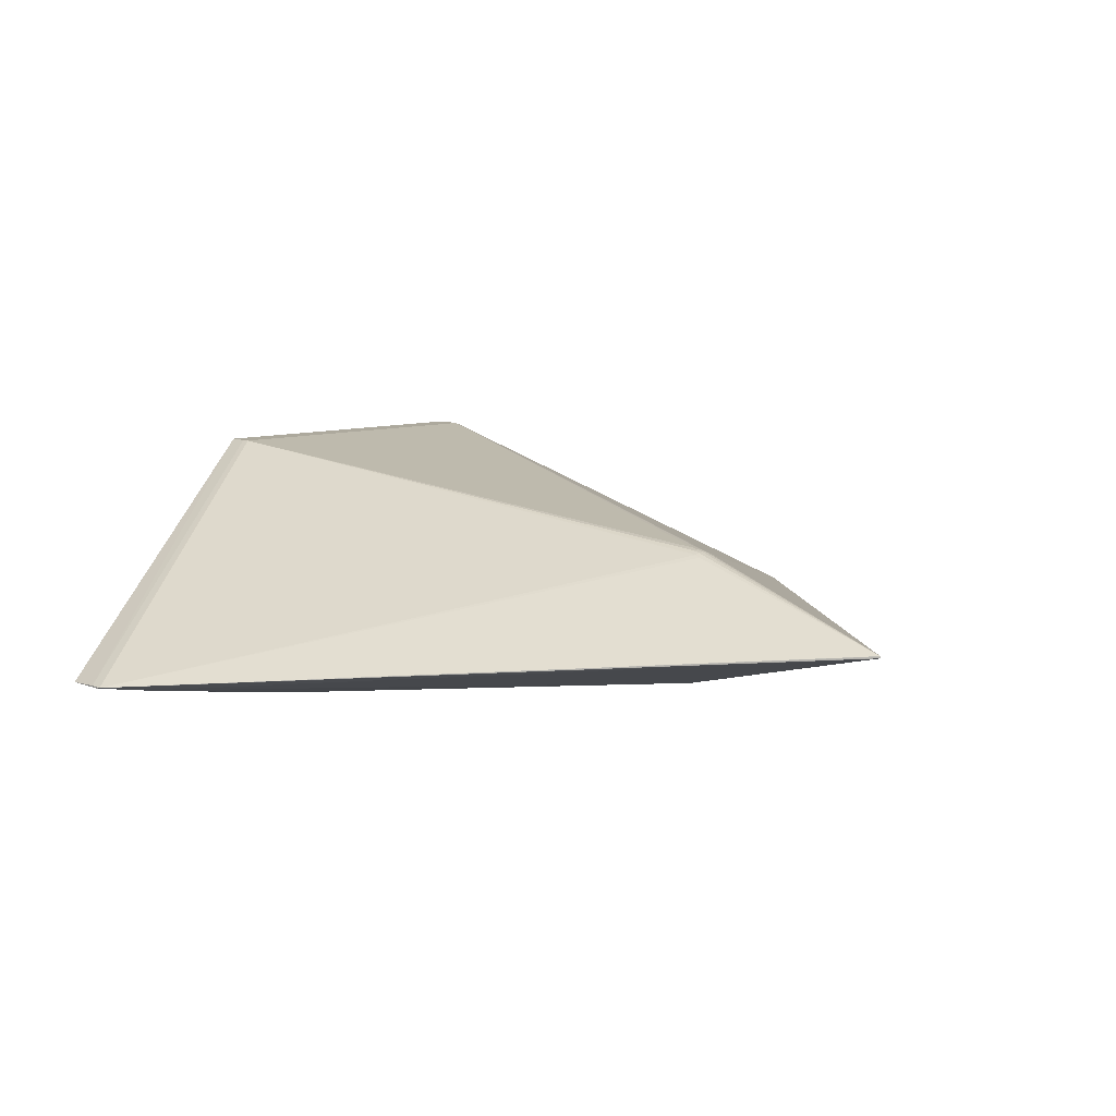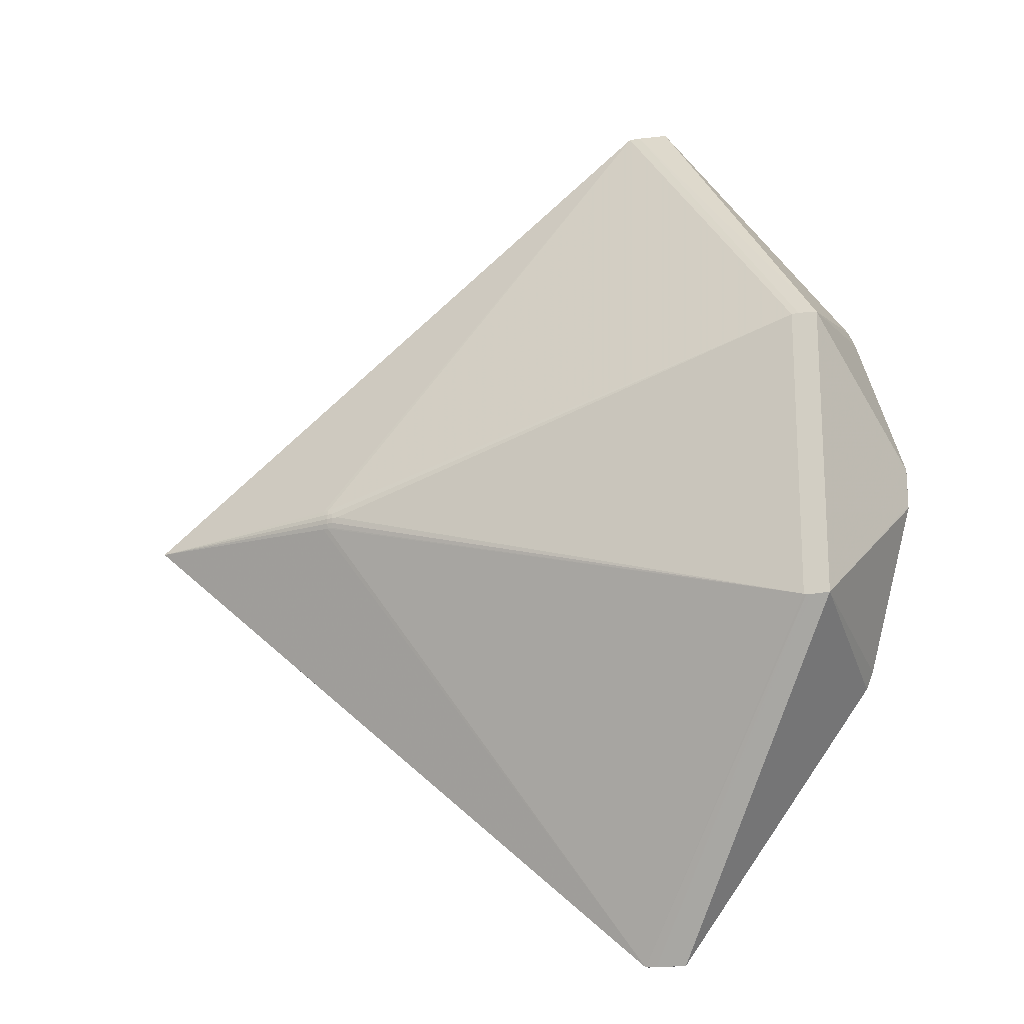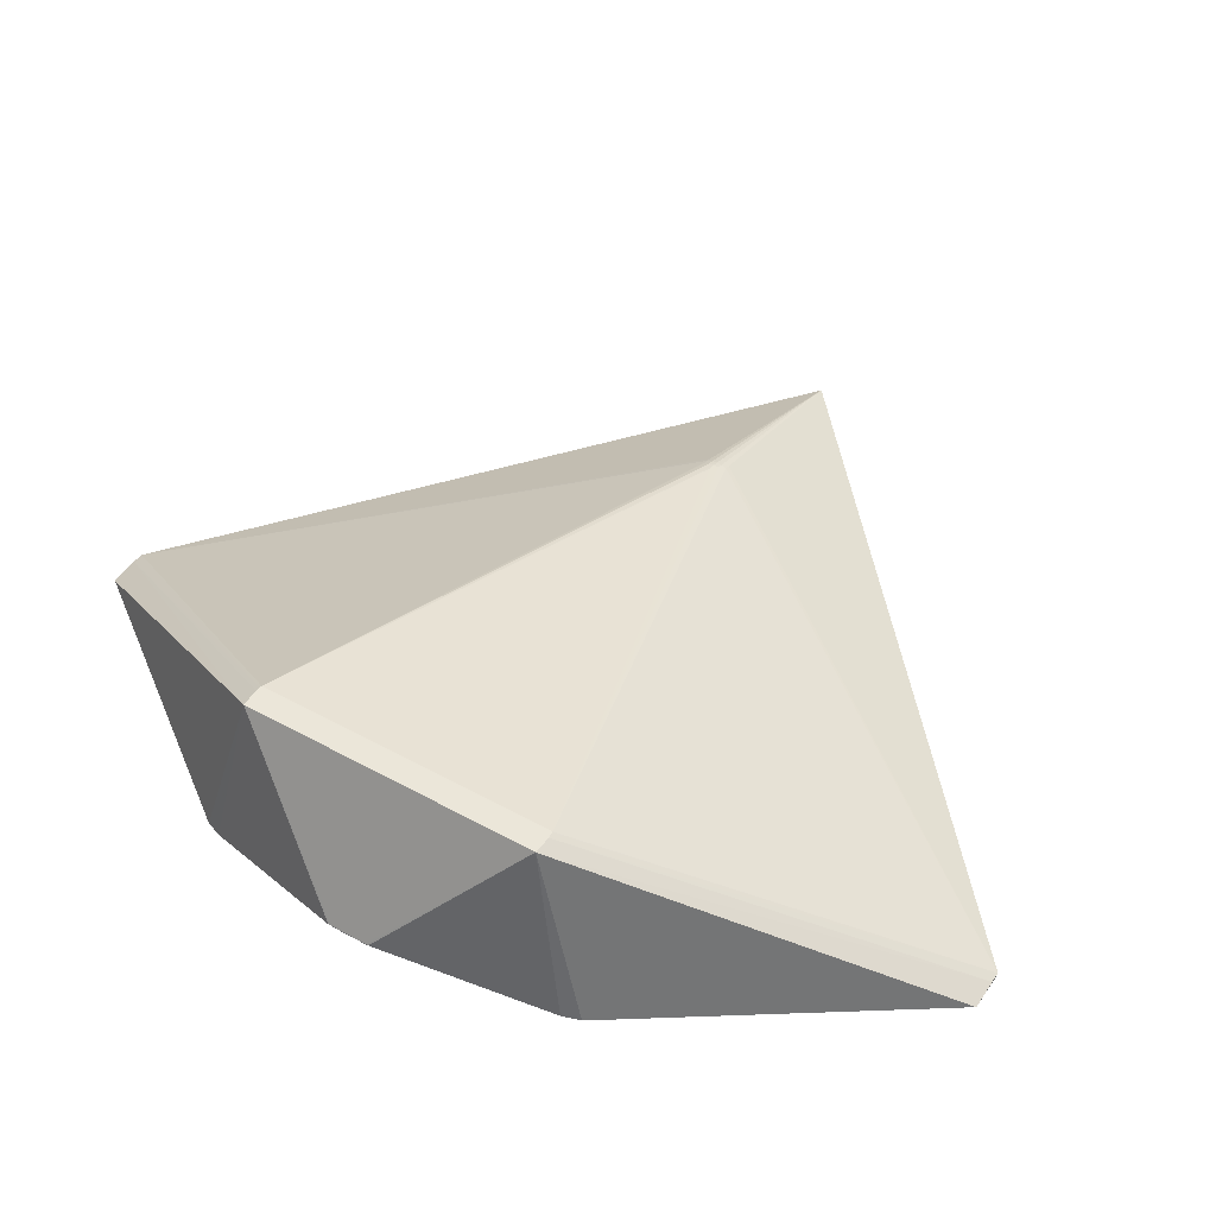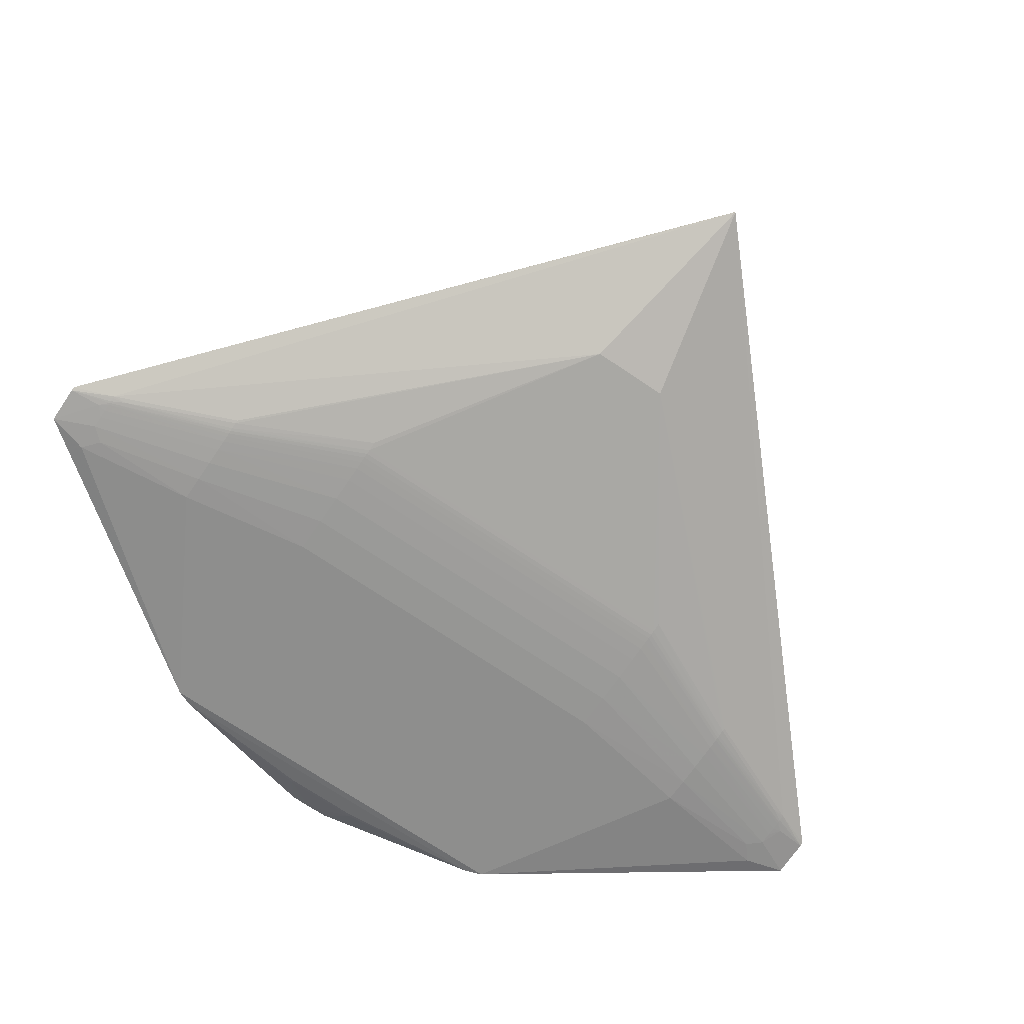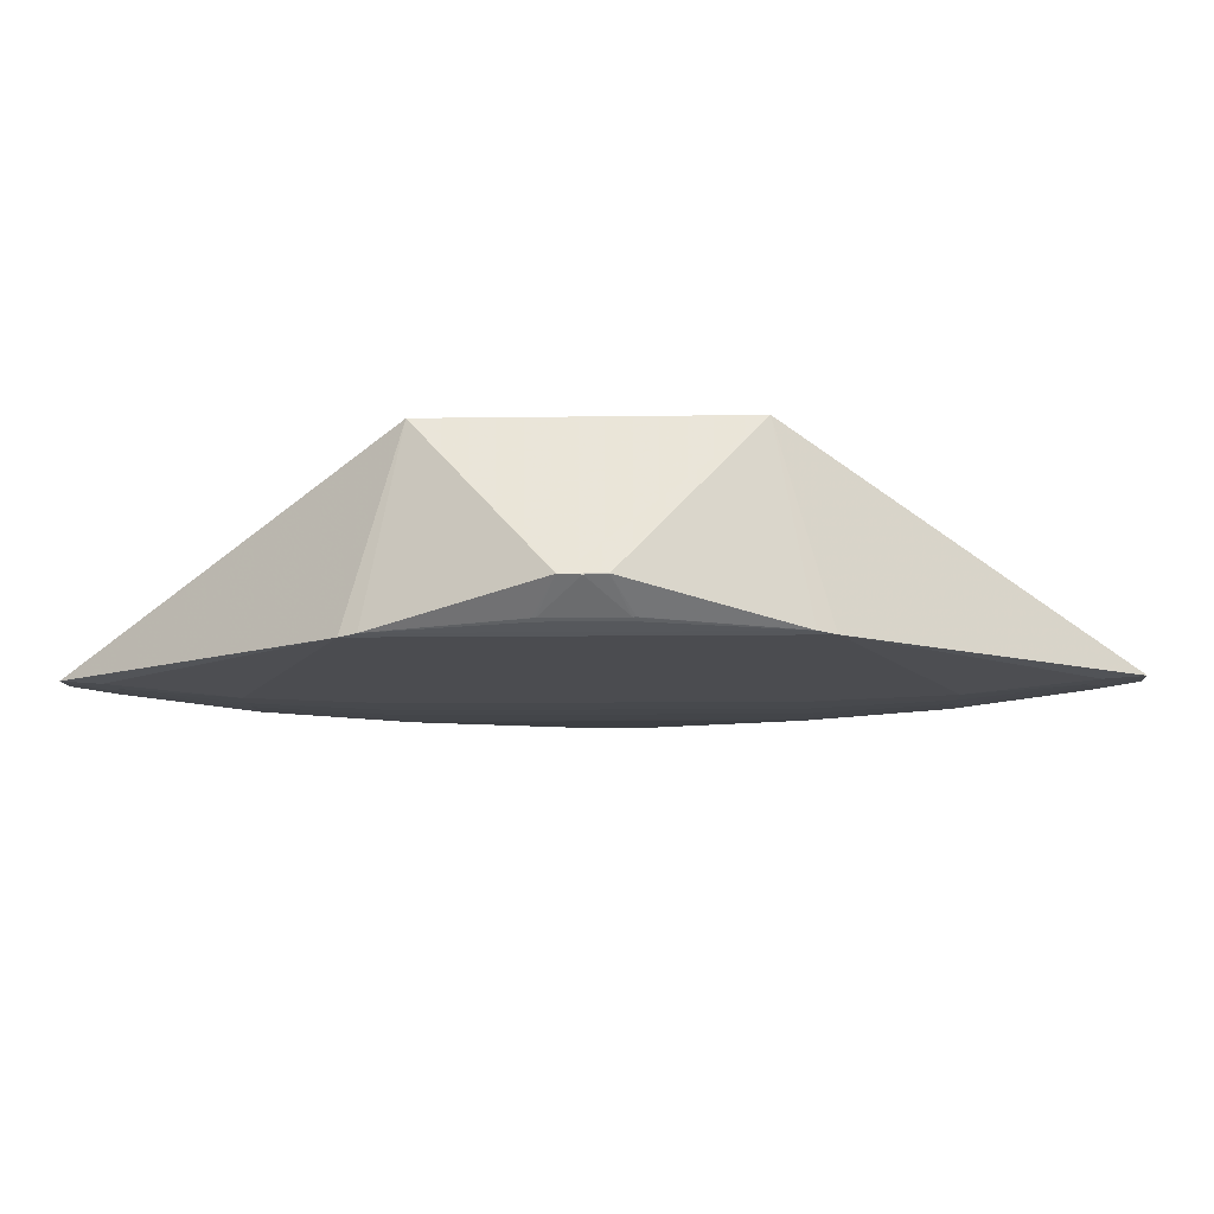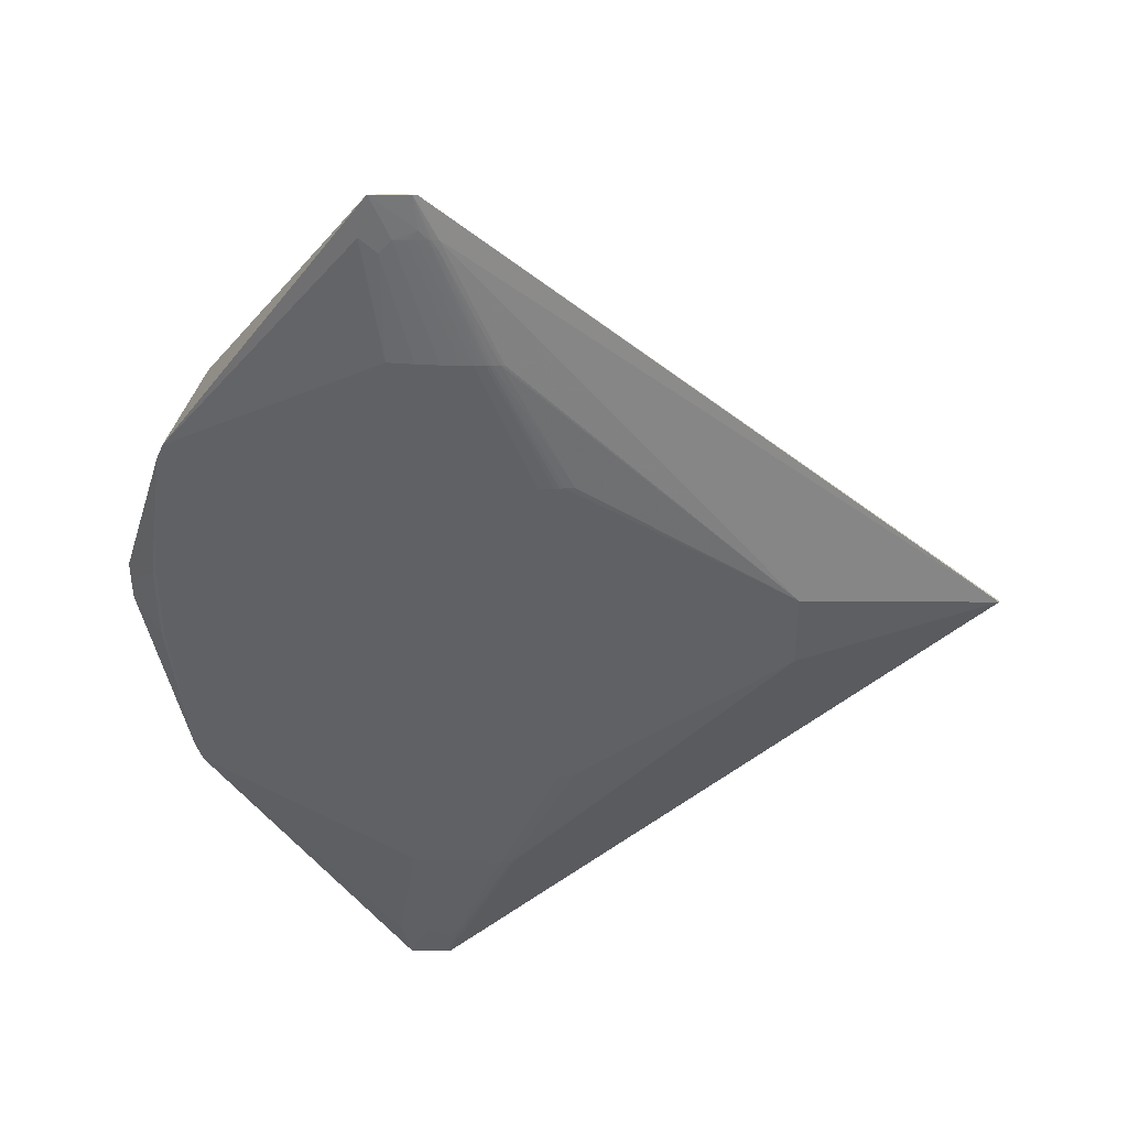
<metadata>
{"format":"obj","ext":"obj","renderer":"f3d","projection":"perspective","resolution":1024,"background":"white","views":[{"elev":8.4,"azim":-134.2,"up":"+Z"},{"elev":-19.3,"azim":14.3,"up":"+Y"},{"elev":46.9,"azim":122.2,"up":"+Z"},{"elev":-71.5,"azim":-124.0,"up":"+Z"},{"elev":-8.0,"azim":92.6,"up":"+Z"},{"elev":41.0,"azim":-178.9,"up":"+Y"}]}
</metadata>
<code>
v 0.1055 0.1921 -0.07018
v 0.0465 0.1921 -0.07208
v 0.02116 0.1921 -0.0722
v 0.009676 0.1921 -0.072
v 0.1055 -0.1922 -0.07015
v 0.04653 -0.1922 -0.07204
v 0.02119 -0.1922 -0.07216
v 0.009709 -0.1922 -0.07196
v 0.1691 0.4431 -0.05561
v 0.1438 0.4577 -0.05523
v 0.1333 0.4668 -0.05429
v 0.1241 0.4577 -0.05524
v 0.1138 0.4431 -0.05641
v 0.1154 0.4577 -0.05423
v 0.1692 -0.4431 -0.05553
v 0.1439 -0.4577 -0.05514
v 0.1334 -0.4668 -0.0542
v 0.1242 -0.4577 -0.05515
v 0.1138 -0.4431 -0.05633
v 0.1154 -0.4577 -0.05414
v -0.2014 0.01057 0.0675
v -0.2014 -5.27e-05 0.06983
v -0.2014 -0.01068 0.06746
v -0.1884 -3.834e-05 0.07269
v 0.4113 0.03999 -0.02763
v 0.4113 -0.0407 -0.02762
v 0.1432 0.1921 -0.06742
v 0.07266 0.1921 -0.07165
v 0.03017 0.1921 -0.07224
v 0.01461 0.1921 -0.07214
v 0.004739 0.1921 -0.07169
v -0.005137 0.1921 -0.07081
v 0.1432 -0.1922 -0.06738
v 0.07269 -0.1922 -0.07161
v 0.0302 -0.1922 -0.0722
v 0.01464 -0.1922 -0.07211
v 0.004772 -0.1922 -0.07165
v -0.005104 -0.1922 -0.07077
v 0.1673 0.3308 -0.06429
v 0.1869 0.4577 -0.05258
v 0.1178 0.3308 -0.06743
v 0.1567 0.4577 -0.05501
v 0.1408 0.3308 -0.06639
v 0.08734 0.3308 -0.06785
v 0.1348 0.4577 -0.0553
v 0.09913 0.3308 -0.06774
v 0.0763 0.3308 -0.06777
v 0.1265 0.4577 -0.05528
v 0.08096 0.3308 -0.06782
v 0.06943 0.3308 -0.06739
v 0.1218 0.4577 -0.05509
v 0.07286 0.3308 -0.06765
v 0.06255 0.3308 -0.06671
v 0.1177 0.4577 -0.05457
v 0.06599 0.3308 -0.06705
v 0.05912 0.3308 -0.06614
v 0.1674 -0.3308 -0.06422
v 0.187 -0.4577 -0.05249
v 0.1178 -0.3309 -0.06736
v 0.1568 -0.4577 -0.05492
v 0.1409 -0.3309 -0.06633
v 0.0874 -0.3309 -0.06778
v 0.1348 -0.4577 -0.05521
v 0.09918 -0.3309 -0.06768
v 0.07635 -0.3309 -0.0677
v 0.1265 -0.4577 -0.05519
v 0.08102 -0.3309 -0.06775
v 0.06948 -0.3309 -0.06733
v 0.1219 -0.4577 -0.055
v 0.07292 -0.3309 -0.06759
v 0.06261 -0.3309 -0.06664
v 0.1178 -0.4577 -0.05448
v 0.06605 -0.3309 -0.06698
v 0.05917 -0.3309 -0.06607
v 0.3936 0.1929 -0.03395
v 0.3937 -0.1929 -0.03391
v -0.2074 0.00539 0.06725
v -0.2014 0.005327 0.06924
v -0.2074 0.01066 0.06554
v -0.2074 -0.005407 0.06722
v -0.2014 -0.005432 0.06923
v -0.2074 -0.01068 0.06549
v -0.1953 0.005354 0.07081
v -0.1953 0.01067 0.06903
v -0.1953 -0.005548 0.0708
v -0.1953 -9.697e-05 0.07141
v -0.1953 -0.01086 0.06901
v -0.225 0.04042 -0.05616
v 0.415 0.04306 -0.02448
v 0.415 0.03978 -0.02471
v -0.225 -0.04028 -0.05616
v 0.415 -0.0442 -0.0244
v 0.415 -0.04092 -0.0247
v 0.1769 0.5 -0.0488
v 0.1643 0.5 -0.04851
v 0.1487 0.5 -0.04855
v 0.1453 0.5 -0.04769
v 0.139 0.5 -0.04883
v 0.1371 0.5 -0.04945
v 0.1332 0.5 -0.04837
v 0.177 -0.5 -0.0487
v 0.1488 -0.5 -0.04845
v 0.1454 -0.5 -0.04759
v 0.1391 -0.5 -0.04873
v 0.1372 -0.5 -0.04935
v 0.1333 -0.5 -0.04827
v 0.3861 0.2108 -0.03652
v 0.3861 -0.2108 -0.03648
v 0.4456 -0.02209 0.007653
v 0.4456 -0.02024 0.007759
v 0.4456 -0.0177 0.007792
v 0.4456 -0.004784 0.00758
v 0.4456 9.098e-06 0.006762
v 0.4456 0.01772 0.007789
v 0.4456 0.02025 0.007755
v 0.4456 0.0221 0.007649
v -0.4304 -7.855e-05 -0.00867
v -0.4304 -4.147e-05 -0.008383
v -0.4304 -4.674e-05 -0.008204
v -0.4304 -0.0001084 -0.008022
v -0.4304 -5.459e-06 -0.007536
v -0.4304 -8.589e-05 -0.006403
v -0.4304 -8.298e-05 -0.006577
v -0.4304 -1.594e-05 -0.006848
v -0.4304 -0.0001261 -0.007189
v 0.3716 0.1563 0.1548
v 0.3639 0.1566 0.1547
v 0.3544 0.1566 0.1546
v 0.3523 0.1572 0.1546
v 0.3473 0.1565 0.1545
v 0.3461 0.1565 0.1545
v 0.3449 0.1564 0.1545
v 0.3716 -0.1563 0.1548
v 0.358 -0.1566 0.1547
v 0.3524 -0.1571 0.1546
v 0.3485 -0.1567 0.1546
v 0.3473 -0.157 0.1546
v 0.3461 -0.1565 0.1546
v 0.345 -0.1563 0.1546
f 122 106 82
f 79 100 122
f 97 126 94
f 94 95 97
f 116 75 126
f 133 108 76
f 76 109 133
f 108 75 76
f 75 26 76
f 111 126 133
f 111 109 113
f 125 106 122
f 106 117 20
f 20 105 106
f 132 139 138
f 138 126 132
f 24 139 132
f 86 139 24
f 129 97 100
f 126 97 129
f 58 57 108
f 113 109 93
f 93 76 26
f 133 109 110
f 110 111 133
f 109 111 110
f 126 111 114
f 133 103 101
f 105 17 101
f 101 108 133
f 101 58 108
f 122 100 124
f 100 121 124
f 100 117 118
f 118 121 100
f 120 117 106
f 106 125 120
f 120 125 117
f 72 20 19
f 105 20 72
f 133 126 134
f 126 138 134
f 106 103 137
f 137 139 106
f 137 138 139
f 122 81 22
f 86 78 22
f 122 82 80
f 80 81 122
f 82 81 80
f 85 139 86
f 86 22 85
f 85 22 81
f 23 81 82
f 106 139 23
f 23 82 106
f 23 85 81
f 77 79 122
f 77 78 79
f 122 22 77
f 77 22 78
f 83 78 86
f 83 24 132
f 86 24 83
f 79 78 21
f 132 100 21
f 100 79 21
f 78 83 21
f 131 100 132
f 132 129 131
f 131 129 100
f 57 58 15
f 58 101 15
f 19 20 74
f 107 75 108
f 94 126 107
f 126 75 107
f 108 57 33
f 33 107 108
f 94 11 99
f 109 76 92
f 92 93 109
f 76 93 92
f 90 116 113
f 113 93 90
f 115 116 126
f 126 114 115
f 113 116 115
f 115 114 113
f 112 111 113
f 113 114 112
f 112 114 111
f 63 62 16
f 16 17 63
f 105 101 104
f 104 103 106
f 119 124 121
f 121 118 119
f 117 125 119
f 119 118 117
f 105 72 69
f 69 72 19
f 136 134 138
f 138 137 136
f 135 103 133
f 135 137 103
f 133 134 135
f 134 136 135
f 135 136 137
f 139 85 87
f 87 23 139
f 85 23 87
f 84 83 132
f 132 21 84
f 84 21 83
f 132 126 130
f 126 128 130
f 130 129 132
f 130 128 129
f 126 129 127
f 127 128 126
f 129 128 127
f 60 15 101
f 60 17 16
f 60 101 17
f 59 60 16
f 91 74 20
f 91 20 117
f 91 117 88
f 39 107 27
f 107 33 27
f 96 95 94
f 94 99 96
f 96 97 95
f 100 97 96
f 42 11 94
f 94 9 42
f 94 107 40
f 40 9 94
f 40 107 39
f 39 9 40
f 75 116 89
f 89 90 75
f 116 90 89
f 25 26 75
f 75 90 25
f 25 93 26
f 25 90 93
f 102 101 103
f 103 104 102
f 102 104 101
f 123 119 125
f 124 119 123
f 123 125 122
f 122 124 123
f 18 17 105
f 105 69 18
f 18 69 19
f 19 70 18
f 57 15 61
f 61 33 57
f 15 60 61
f 60 59 61
f 16 62 64
f 64 59 16
f 34 59 64
f 19 74 71
f 74 91 71
f 98 99 100
f 100 96 98
f 98 96 99
f 12 99 11
f 13 12 52
f 100 99 14
f 99 54 14
f 14 117 100
f 88 117 14
f 14 56 88
f 14 13 56
f 54 13 14
f 88 32 31
f 31 52 4
f 66 63 17
f 17 18 66
f 62 63 66
f 5 59 34
f 5 61 59
f 33 61 5
f 68 70 19
f 35 64 62
f 27 1 43
f 39 27 43
f 1 41 43
f 43 9 39
f 43 42 9
f 43 41 42
f 28 41 1
f 1 5 28
f 28 5 34
f 11 42 10
f 10 45 11
f 44 45 10
f 42 41 10
f 52 12 47
f 4 52 47
f 47 30 4
f 30 47 49
f 56 13 53
f 88 56 53
f 53 32 88
f 51 13 54
f 12 13 51
f 51 54 99
f 99 12 51
f 65 18 70
f 65 66 18
f 19 71 73
f 73 68 19
f 7 35 62
f 34 64 6
f 64 35 6
f 2 28 6
f 6 28 34
f 6 29 2
f 6 35 29
f 44 10 46
f 46 10 41
f 2 29 46
f 46 29 44
f 46 28 2
f 41 28 46
f 48 47 12
f 48 49 47
f 11 45 48
f 48 12 11
f 48 45 44
f 44 49 48
f 50 13 52
f 52 31 50
f 50 31 32
f 62 66 67
f 66 65 67
f 67 7 62
f 67 65 36
f 36 7 67
f 68 73 38
f 38 73 71
f 38 71 91
f 30 49 3
f 44 29 3
f 3 49 44
f 55 53 13
f 13 50 55
f 32 53 55
f 55 50 32
f 70 68 37
f 68 38 37
f 37 38 91
f 37 91 88
f 88 31 37
f 37 31 4
f 70 37 8
f 8 65 70
f 36 65 8
f 8 37 4
f 8 30 36
f 4 30 8
f 106 105 104
f 5 1 27
f 5 27 33
f 35 7 3
f 29 35 3
f 36 30 3
f 3 7 36

</code>
